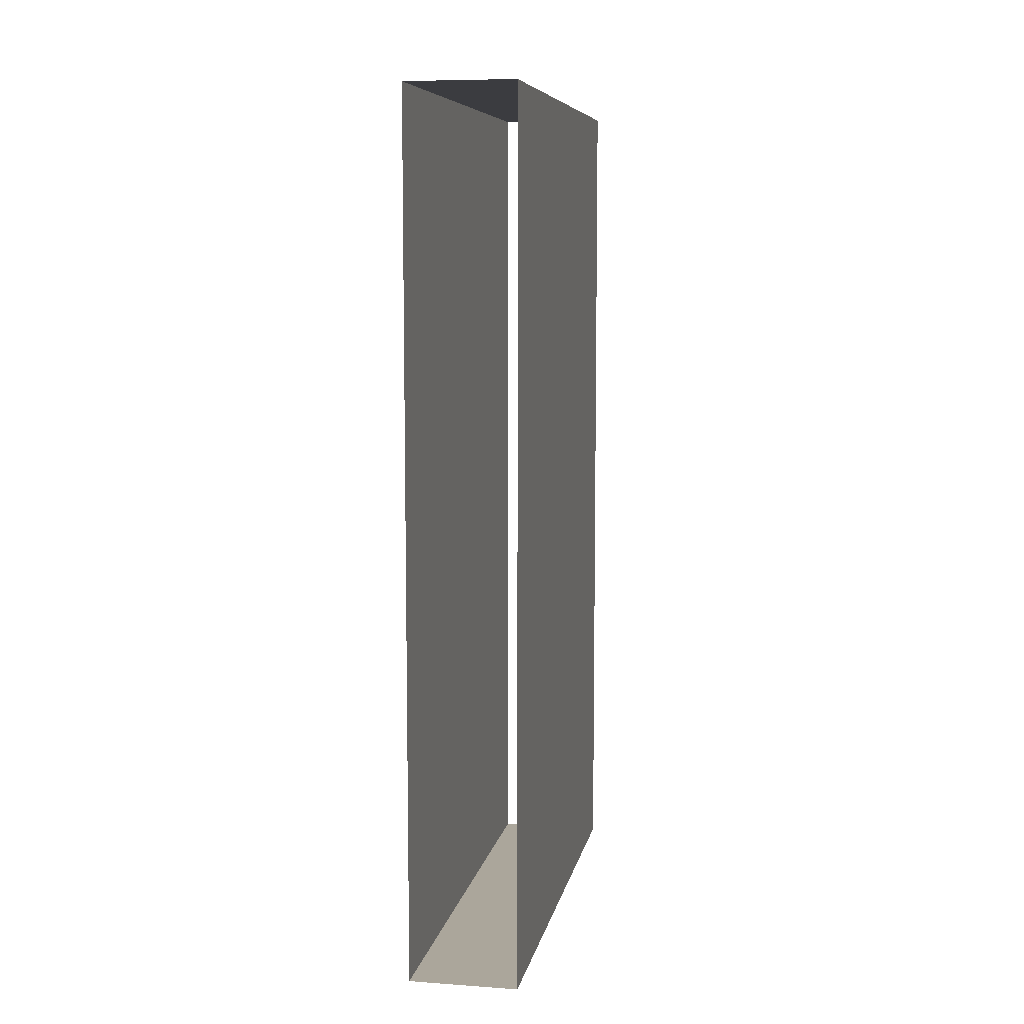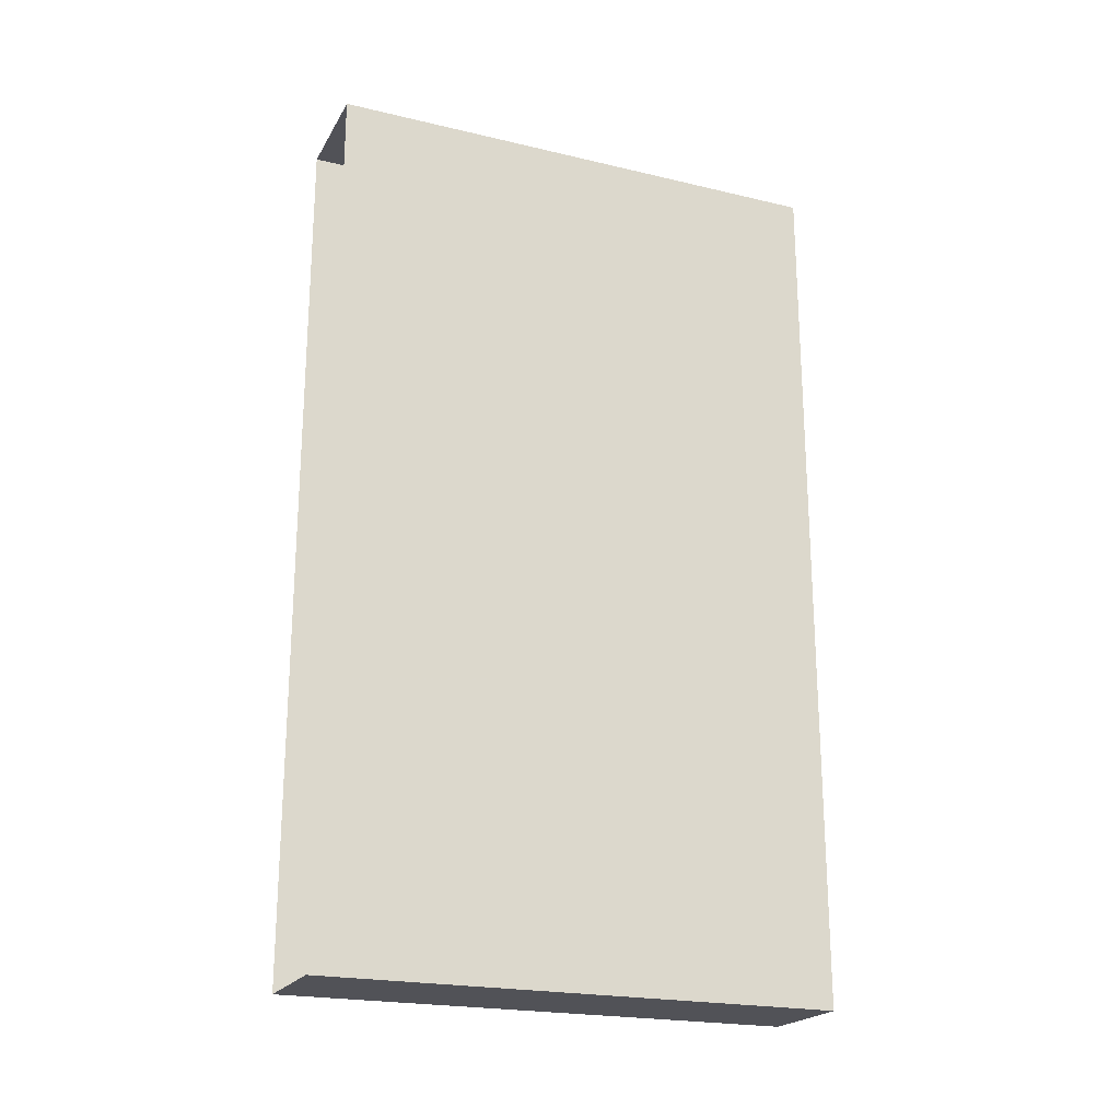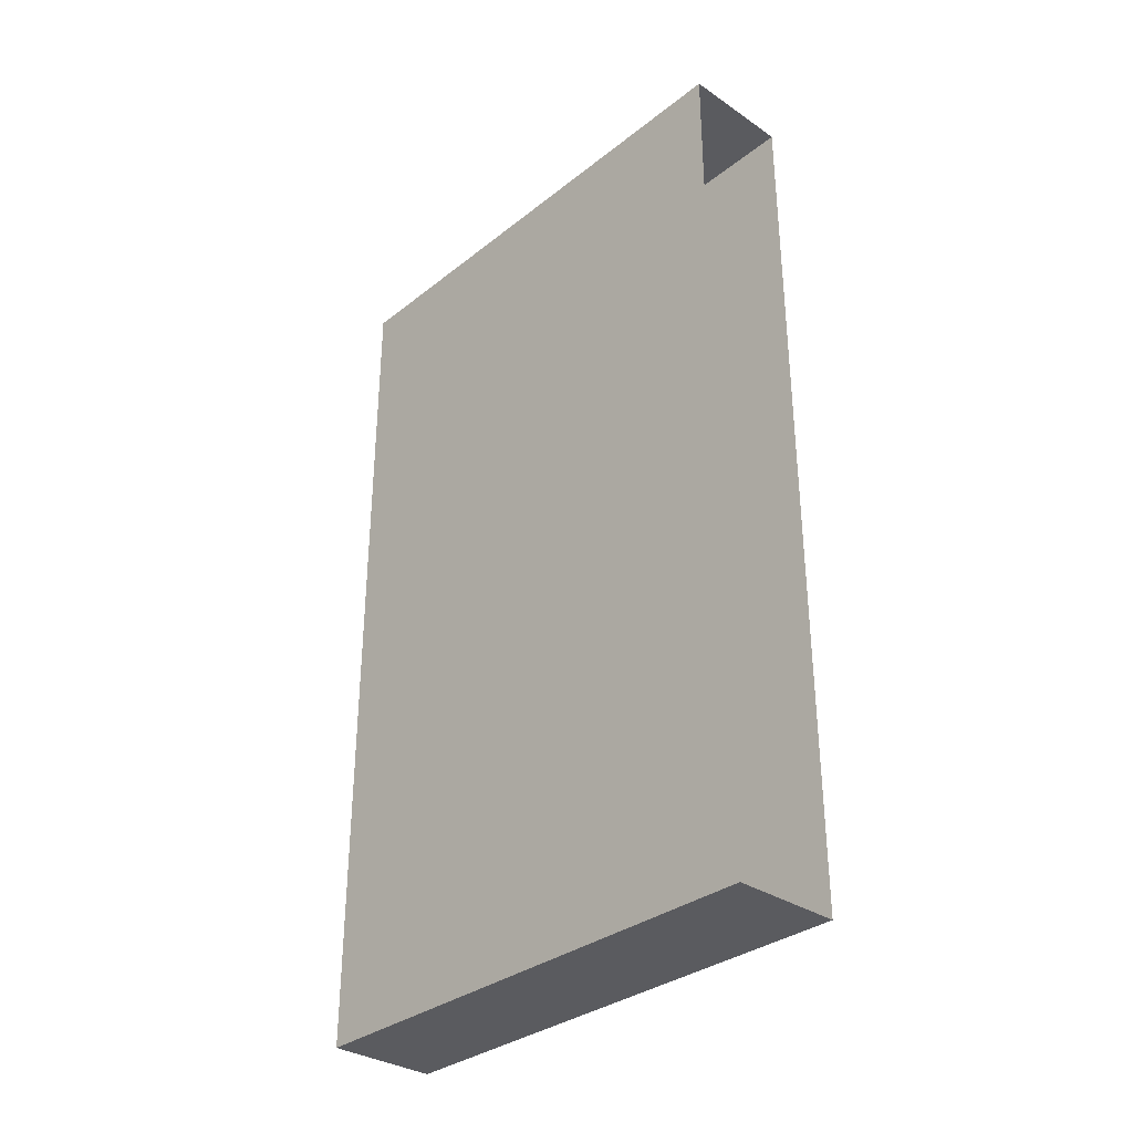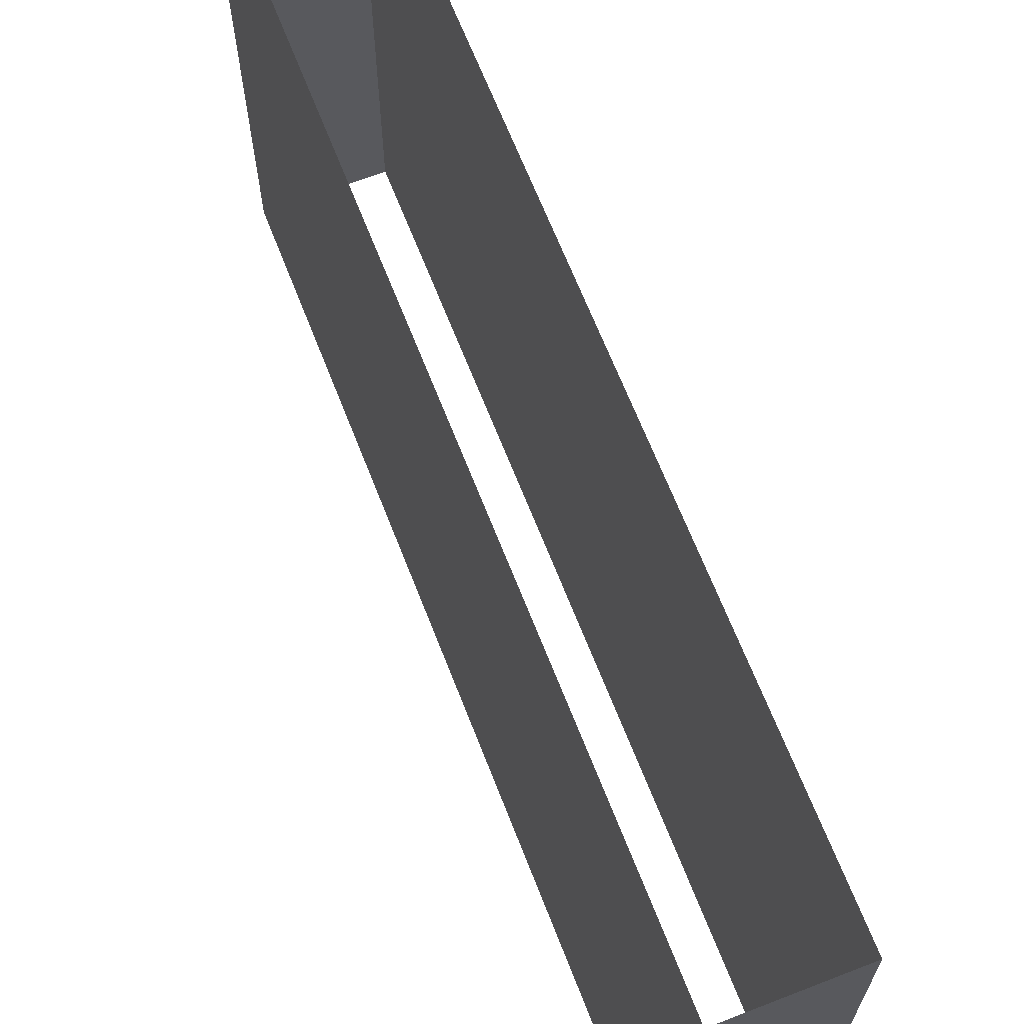
<metadata>
{"format":"obj","ext":"obj","renderer":"f3d","projection":"perspective","resolution":1024,"background":"white","views":[{"elev":8.0,"azim":10.9,"up":"+Z"},{"elev":-21.6,"azim":67.4,"up":"+Z"},{"elev":-33.0,"azim":137.1,"up":"+Z"},{"elev":66.5,"azim":158.7,"up":"+Y"}]}
</metadata>
<code>
v -0.4766 -1.789 -0.1094
v -0.4766 -1.742 -0.09375
v -0.4766 -1.758 -0.03125
v -0.5 -1.789 -0.1094
v -0.5 -1.742 -0.09375
v -0.4766 -1.742 -0.3047
v -0.4766 -1.711 -0.3047
v -0.4766 -1.711 -0.1094
v -0.4766 -1.711 -0.07812
v -0.4766 -1.711 -0.04688
v -0.4766 -1.742 0.09375
v -0.4766 -1.758 0.03125
v -0.4766 -1.836 -0.01562
v -0.5 -1.836 -0.01562
v -0.5 -1.758 -0.03125
v -0.5 -1.742 0.09375
v -0.5 -1.711 0.04688
v -0.5 -1.711 -0.04688
v -0.5 -1.711 -0.07812
v -0.5 -1.711 -0.1094
v -0.5 -1.742 -0.3047
v -0.5 -1.883 -0.3203
v -0.4766 -1.883 -0.3203
v -0.4766 -1.742 -0.3359
v -0.4766 -1.711 -0.3359
v -0.4766 -1.258 -0.3047
v -0.5 -1.711 -0.3047
v -0.5 -1.258 -0.3047
v -0.5 -1.258 -0.3359
v -0.5 -1.711 -0.3359
v -0.4766 -1.789 0.1094
v -0.5 -1.758 0.03125
v -0.4766 -1.836 0.01562
v -0.4766 -1.977 -0.01562
v -0.5 -1.977 -0.01562
v -0.5 -1.977 0.01562
v -0.5 -1.836 0.01562
v -0.5 -1.789 0.1094
v -0.5 -1.742 0.3047
v -0.5 -1.711 0.3047
v -0.5 -1.711 0.1094
v -0.5 -1.711 0.07812
v -0.5 -1.68 0.04688
v -0.5 -1.68 0.01562
v -0.4766 -1.711 0.04688
v -0.4766 -1.68 0.01562
v -0.4766 -1.68 0.04688
v -0.4766 -1.711 0.07812
v -0.4766 -2.008 0.03125
v -0.4766 -2.32 0
v -0.4766 -2.008 -0.03125
v -0.4766 -1.977 0.01562
v -0.4766 -1.945 0.09375
v -0.4766 -1.992 0.09375
v -0.5 -2.008 0.03125
v -0.5 -2.32 0
v -0.5 -2.008 -0.03125
v -0.5 -1.992 -0.09375
v -0.4766 -1.992 -0.09375
v -0.4766 -1.945 -0.09375
v -0.5 -1.945 -0.09375
v -0.5 -1.945 0.09375
v -0.5 -1.992 0.09375
v -0.4766 -1.211 -0.01562
v -0.4766 -1.133 -0.01562
v -0.4766 -1.133 0.01562
v -0.4766 -1.211 0.01562
v -0.4766 -1.273 -0.01562
v -0.4766 -1.227 -0.07812
v -0.4766 -1.258 -0.07812
v -0.4766 -1.227 -0.3047
v -0.4766 -1.258 -0.3359
v -0.4766 -1.227 -0.3359
v -0.4766 -0.6172 -0.3047
v -0.5 -1.227 -0.3047
v -0.5 -0.6172 -0.3047
v -0.5 -0.6172 -0.3359
v -0.5 -1.227 -0.3359
v -0.5 -1.227 -0.07812
v -0.5 -1.258 -0.07812
v -0.5 -1.211 -0.01562
v -0.5 -1.273 -0.01562
v -0.5 -1.273 0.01562
v -0.5 -1.211 0.01562
v -0.5 -1.133 -0.01562
v -0.5 -1.133 -0.04688
v -0.4766 -1.133 -0.04688
v -0.4766 -1.102 -0.01562
v -0.4766 -1.102 0.01562
v -0.4766 -1.133 0.04688
v -0.5 -1.133 0.01562
v -0.4766 -0.7422 -0.01562
v -0.4766 -0.7422 0.01562
v -0.5 -1.102 0.01562
v -0.5 -1.133 0.04688
v -0.5 -1.102 -0.01562
v -0.4766 -1.273 0.01562
v -0.4766 -1.352 0.01562
v -0.4766 -1.352 -0.01562
v -0.4766 -1.227 0.07812
v -0.4766 -1.258 0.07812
v -0.5 -1.352 0.01562
v -0.4766 -1.383 -0.01562
v -0.4766 -1.352 -0.04688
v -0.5 -1.352 -0.04688
v -0.5 -1.383 -0.01562
v -0.5 -1.352 -0.01562
v -0.5 -1.383 0.01562
v -0.4766 -1.383 0.01562
v -0.4766 -1.352 0.04688
v -0.5 -1.617 0.01562
v -0.4766 -1.617 0.01562
v -0.4766 -1.617 -0.01562
v -0.5 -1.617 -0.01562
v -0.4766 -1.68 -0.01562
v -0.5 -1.68 -0.01562
v -0.4766 -1.711 0.1094
v -0.4766 -1.742 0.3047
v -0.4766 -1.883 0.3203
v -0.5 -1.883 0.3203
v -0.5 -1.742 0.3359
v -0.5 -1.711 0.3359
v -0.5 -1.258 0.3047
v -0.4766 -1.711 0.3047
v -0.4766 -1.258 0.3047
v -0.4766 -1.258 0.3359
v -0.4766 -1.711 0.3359
v -0.4766 -0.7109 -0.01562
v -0.4766 -0.7109 0.01562
v -0.4766 -0.7109 0.04688
v -0.5 -0.7422 0.01562
v -0.5 -0.7422 -0.01562
v -0.4766 -0.7109 -0.04688
v -0.4766 -0.6484 -0.04688
v -0.4766 -0.6484 -0.07812
v -0.4766 -0.6172 -0.07812
v -0.4766 -0.6172 -0.1094
v -0.4766 -0.5859 -0.09375
v -0.4766 -0.6328 -0.01562
v -0.5 -0.6172 -0.07812
v -0.5 -0.6328 -0.01562
v -0.5 -0.5859 -0.09375
v -0.5 -0.6172 -0.1094
v -0.5 -0.6484 -0.07812
v -0.5 -0.6484 -0.04688
v -0.5 -0.7109 -0.04688
v -0.5 -0.7109 -0.01562
v -0.5 -0.7109 0.01562
v -0.5 -0.6328 0.01562
v -0.5 -0.5859 0.09375
v -0.5 -0.6172 0.07812
v -0.5 -0.6172 0.1094
v -0.5 -0.5859 0.3047
v -0.5 -0.6172 0.3047
v -0.5 -0.6172 0.3359
v -0.5 -0.6172 0.5
v -0.5 -0.5859 0.5
v -0.4766 -0.6328 0.01562
v -0.4766 -0.5859 0.09375
v -0.4766 -0.6172 0.07812
v -0.4766 -0.6484 -0.1094
v -0.4766 -0.6484 -0.1406
v -0.5 -0.6484 -0.1094
v -0.5 -0.6484 -0.1406
v -0.5 -0.6797 -0.1406
v -0.5 -0.6797 -0.1094
v -0.5 -0.7109 -0.1094
v -0.5 -0.6797 -0.07812
v -0.5 -0.7109 -0.07812
v -0.4766 -0.6797 -0.07812
v -0.4766 -0.7109 -0.07812
v -0.4766 -0.7109 -0.1094
v -0.4766 -0.6797 -0.1094
v -0.4766 -0.6797 -0.1406
v -0.4766 -0.6484 0.04688
v -0.4766 -0.6484 0.07812
v -0.5 -0.6484 0.07812
v -0.5 -0.7109 0.04688
v -0.5 -0.6484 0.04688
v -0.5 -0.6484 0.1094
v -0.5 -0.6484 0.1406
v -0.5 -0.6797 0.1406
v -0.4766 -0.6484 0.1406
v -0.4766 -0.6797 0.1406
v -0.4766 -0.6484 0.1094
v -0.4766 -0.6172 0.1094
v -0.4766 -0.6172 0.3047
v -0.4766 -1.227 0.3047
v -0.5 -1.227 0.3047
v -0.5 -1.227 0.3359
v -0.4766 -1.227 0.3359
v -0.4766 -0.6172 0.3359
v -0.4766 -0.6172 0.5
v -0.4766 -0.7109 0.1094
v -0.4766 -0.6797 0.1094
v -0.4766 -0.6797 0.07812
v -0.4766 -0.7109 0.07812
v -0.5 -0.6797 0.07812
v -0.5 -0.7109 0.07812
v -0.5 -0.7109 0.1094
v -0.5 -0.6797 0.1094
v -0.4766 -0.5859 0.3047
v -0.5 -1.258 0.07812
v -0.5 -1.227 0.07812
v -0.5 -1.258 0.3359
v -0.5 -1.227 0.5
v -0.5 -1.258 0.5
v -0.4766 -1.258 0.5
v -0.4766 -1.227 0.5
v -0.4766 -0.5859 0.5
v -0.4766 -1.742 0.3359
v -0.4766 -1.742 0.5
v -0.4766 -1.711 0.5
v -0.4766 -0.5859 -0.3047
v -0.5 -1.258 -0.5
v -0.4766 -1.258 -0.5
v -0.4766 -1.227 -0.5
v -0.4766 -0.6172 -0.3359
v -0.4766 -0.6172 -0.5
v -0.4766 -0.5859 -0.5
v -0.4766 -1.711 -0.5
v -0.4766 -1.742 -0.5
v -0.5 -1.742 -0.5
v -0.5 -1.742 -0.3359
v -0.5 -1.711 -0.5
v -0.5 -0.6172 -0.5
v -0.5 -1.68 -0.04688
v -0.4766 -1.68 -0.04688
v -0.5 -1.352 0.04688
v -0.5 -1.742 0.5
v -0.5 -1.711 0.5
v -0.5 -0.5859 -0.3047
v -0.5 -0.5859 -0.5
v -0.5 -1.227 -0.5
v -0.4766 -1.68 0.07812
v -0.5 -1.68 0.07812
v -0.5 -1.648 0.07812
v -0.4766 -1.648 0.07812
v -0.4766 -1.648 0.1094
v -0.4766 -1.68 0.1094
v -0.5 -1.648 0.04688
v -0.4766 -1.648 0.04688
v -0.4766 -1.617 0.07812
v -0.5 -1.648 0.1094
v -0.5 -1.68 0.1094
v -0.5 -1.617 0.07812
v -0.5 -1.617 0.04688
v -0.4766 -1.617 0.04688
v -0.5 -1.68 -0.07812
v -0.5 -1.68 -0.1094
v -0.4766 -1.68 -0.1094
v -0.4766 -1.68 -0.07812
v -0.5 -1.648 -0.1094
v -0.4766 -1.648 -0.1094
v -0.4766 -1.648 -0.07812
v -0.5 -1.648 -0.07812
v -0.5 -1.617 -0.07812
v -0.4766 -1.617 -0.07812
v -0.4766 -1.648 -0.04688
v -0.5 -1.648 -0.04688
v -0.5 -1.617 -0.04688
v -0.4766 -1.617 -0.04688
v -0.375 -0.5859 0.5
v -0.375 -0.5859 -0.5
v -0.375 0 0.5
v -0.5 0 0.5
v -0.5 0 -0.5
v -0.375 0 -0.5
v -0.375 -1.875 -0.5
v 0.5 0 0.5
v 0.5 -1.875 0.5
v 0.5 0 -0.5
v 0.5 -1.875 -0.5
v -0.5 -1.875 -0.5
v -0.4766 -1.789 -0.1094
v -0.4766 -1.789 -0.1094
v -0.4766 -1.789 -0.1094
v -0.4766 -1.789 -0.1094
v -0.4766 -1.789 -0.1094
v -0.4766 -1.789 -0.1094
v -0.4766 -1.789 -0.1094
v -0.4766 -1.789 -0.1094
f 1 2 3
f 1 3 4
f 1 4 2
f 2 4 5
f 2 5 6
f 2 6 7
f 2 7 8
f 2 8 9
f 2 9 10
f 2 10 11
f 2 11 12
f 2 12 3
f 3 12 13
f 3 13 14
f 3 14 15
f 3 15 4
f 4 15 5
f 5 15 16
f 5 16 17
f 5 17 18
f 5 18 19
f 5 19 20
f 5 20 21
f 5 21 6
f 6 21 22
f 6 22 23
f 6 23 24
f 6 24 7
f 7 24 25
f 7 25 26
f 7 26 27
f 27 26 28
f 27 28 29
f 27 29 30
f 27 30 21
f 27 21 20
f 12 11 31
f 12 31 32
f 12 32 33
f 12 33 13
f 13 33 34
f 13 34 14
f 14 34 35
f 14 35 36
f 14 36 37
f 14 37 15
f 15 37 32
f 15 32 16
f 16 32 38
f 16 38 31
f 16 31 11
f 16 11 39
f 16 39 40
f 16 40 41
f 16 41 42
f 16 42 17
f 17 42 43
f 17 43 44
f 17 44 45
f 45 44 46
f 45 46 47
f 45 47 48
f 45 48 11
f 45 11 10
f 49 50 51
f 49 51 52
f 49 52 53
f 49 53 54
f 49 54 55
f 49 55 56
f 49 56 50
f 50 56 57
f 50 57 51
f 51 57 58
f 51 58 59
f 51 59 34
f 51 34 52
f 52 34 33
f 52 33 36
f 36 33 37
f 37 33 32
f 59 60 34
f 60 59 61
f 61 59 58
f 61 58 35
f 35 58 57
f 35 57 55
f 35 55 36
f 36 55 62
f 62 55 63
f 62 63 53
f 53 63 54
f 54 63 55
f 64 65 66
f 64 66 67
f 64 67 68
f 64 68 69
f 69 68 70
f 69 70 71
f 71 70 26
f 71 26 72
f 71 72 73
f 71 73 74
f 71 74 75
f 75 74 76
f 75 76 77
f 75 77 78
f 75 78 28
f 75 28 79
f 79 28 80
f 79 80 81
f 81 80 82
f 81 82 83
f 81 83 84
f 81 84 85
f 81 85 64
f 64 85 65
f 65 85 86
f 65 86 87
f 65 87 88
f 65 88 89
f 65 89 66
f 66 89 90
f 66 90 91
f 66 91 84
f 66 84 67
f 88 92 93
f 88 93 89
f 89 93 94
f 89 94 95
f 89 95 90
f 90 95 91
f 91 95 94
f 91 94 96
f 91 96 85
f 91 85 84
f 97 98 99
f 97 99 68
f 97 68 67
f 97 67 100
f 97 100 101
f 97 101 83
f 97 83 102
f 97 102 98
f 99 103 104
f 104 103 105
f 105 103 106
f 105 106 107
f 107 106 108
f 107 108 102
f 107 102 82
f 107 82 99
f 99 82 68
f 68 82 80
f 68 80 70
f 70 80 28
f 70 28 26
f 98 109 103
f 98 103 99
f 110 109 98
f 109 110 108
f 109 108 111
f 109 111 112
f 109 112 113
f 109 113 103
f 103 113 106
f 106 113 114
f 106 114 111
f 106 111 108
f 115 113 112
f 115 112 46
f 115 46 116
f 115 116 114
f 115 114 113
f 11 48 117
f 11 117 118
f 11 118 39
f 39 118 119
f 39 119 120
f 39 120 121
f 39 121 40
f 40 121 122
f 40 122 123
f 40 123 124
f 124 123 125
f 124 125 126
f 124 126 127
f 124 127 118
f 124 118 117
f 92 128 129
f 92 129 93
f 93 129 130
f 93 130 131
f 93 131 94
f 94 131 132
f 94 132 96
f 96 132 88
f 96 88 87
f 96 87 86
f 96 86 85
f 128 92 133
f 128 133 134
f 134 133 135
f 134 135 136
f 136 135 137
f 136 137 138
f 136 138 139
f 136 139 140
f 140 139 141
f 140 141 142
f 140 142 143
f 140 143 144
f 140 144 145
f 145 144 146
f 145 146 147
f 147 146 132
f 147 132 131
f 147 131 148
f 147 148 141
f 141 148 149
f 141 149 142
f 142 149 150
f 150 149 151
f 150 151 152
f 150 152 153
f 153 152 154
f 153 154 155
f 153 155 156
f 153 156 157
f 158 129 128
f 158 128 139
f 158 139 159
f 158 159 160
f 158 160 149
f 149 160 151
f 161 162 137
f 161 137 135
f 161 135 163
f 163 135 144
f 163 144 143
f 163 143 164
f 163 164 165
f 163 165 166
f 166 165 167
f 166 167 168
f 168 167 169
f 168 169 170
f 170 169 171
f 170 171 172
f 170 172 173
f 173 172 174
f 173 174 161
f 161 174 162
f 162 174 164
f 164 174 165
f 165 174 167
f 167 174 172
f 167 172 171
f 167 171 169
f 129 175 130
f 130 175 176
f 130 176 177
f 130 177 178
f 130 178 131
f 131 178 148
f 148 178 179
f 179 178 177
f 179 177 151
f 151 177 152
f 152 177 180
f 152 180 181
f 181 180 182
f 181 182 183
f 183 182 184
f 183 184 185
f 183 185 186
f 186 185 176
f 186 176 160
f 186 160 159
f 186 159 187
f 186 187 152
f 152 187 154
f 154 187 188
f 154 188 189
f 154 189 190
f 154 190 155
f 155 190 191
f 155 191 192
f 155 192 193
f 155 193 156
f 175 160 176
f 184 194 195
f 184 195 185
f 194 196 195
f 196 194 197
f 196 197 198
f 198 197 199
f 198 199 200
f 198 200 201
f 201 200 182
f 201 182 180
f 159 139 138
f 159 202 187
f 187 202 192
f 187 192 188
f 188 192 191
f 188 191 125
f 188 125 100
f 100 125 101
f 101 125 203
f 101 203 83
f 83 203 84
f 84 203 204
f 204 203 189
f 189 203 123
f 189 123 205
f 189 205 190
f 190 205 206
f 206 205 207
f 207 205 208
f 208 205 126
f 208 126 191
f 208 191 209
f 192 202 210
f 192 210 193
f 211 119 118
f 211 118 127
f 211 127 212
f 211 212 121
f 211 121 120
f 211 120 119
f 125 191 126
f 212 127 213
f 137 74 214
f 137 214 138
f 25 72 26
f 72 25 30
f 72 30 29
f 72 29 215
f 72 215 216
f 72 216 217
f 72 217 73
f 73 218 74
f 74 218 214
f 214 218 219
f 214 219 220
f 221 25 24
f 221 24 222
f 222 24 223
f 223 24 224
f 223 224 30
f 223 30 225
f 218 77 226
f 218 226 219
f 137 143 76
f 137 76 74
f 146 144 135
f 146 135 133
f 146 133 92
f 146 92 132
f 132 92 88
f 194 184 182
f 194 182 200
f 194 200 199
f 194 199 197
f 185 180 177
f 185 177 176
f 78 77 218
f 78 218 73
f 125 123 203
f 127 126 205
f 127 205 122
f 122 205 123
f 112 111 44
f 112 44 46
f 46 44 116
f 116 44 114
f 116 114 227
f 116 227 18
f 116 18 115
f 115 18 10
f 115 10 228
f 115 228 113
f 113 228 114
f 114 228 227
f 110 229 108
f 108 229 102
f 23 22 224
f 23 224 24
f 212 230 121
f 121 230 231
f 121 231 122
f 31 38 32
f 57 56 55
f 82 102 83
f 44 111 114
f 111 44 43
f 111 43 112
f 112 43 47
f 112 47 46
f 142 232 76
f 142 76 143
f 77 232 233
f 77 233 226
f 224 22 21
f 224 21 30
f 28 78 29
f 29 78 215
f 215 78 234
f 76 232 77
f 235 236 237
f 235 237 238
f 235 238 239
f 235 239 240
f 235 240 48
f 235 48 47
f 238 237 241
f 238 241 242
f 238 242 243
f 238 243 239
f 239 243 244
f 239 244 245
f 239 245 240
f 240 245 42
f 240 42 48
f 245 244 236
f 245 236 42
f 42 236 43
f 244 237 236
f 237 244 246
f 237 246 241
f 241 246 247
f 241 247 242
f 242 247 248
f 242 248 243
f 244 243 246
f 227 19 18
f 19 227 249
f 19 249 250
f 19 250 9
f 9 250 251
f 9 251 252
f 9 252 228
f 9 228 10
f 249 253 250
f 250 253 251
f 251 253 254
f 251 254 252
f 252 254 255
f 252 255 249
f 249 255 256
f 249 256 253
f 253 256 257
f 253 257 254
f 254 257 258
f 254 258 255
f 255 258 259
f 255 259 256
f 256 259 260
f 256 260 257
f 257 260 261
f 261 260 262
f 262 260 259
f 262 259 258
f 263 157 233
f 263 233 264
f 263 264 265
f 263 265 266
f 263 266 157
f 157 266 267
f 157 267 233
f 233 267 268
f 233 268 264
f 264 268 265

</code>
